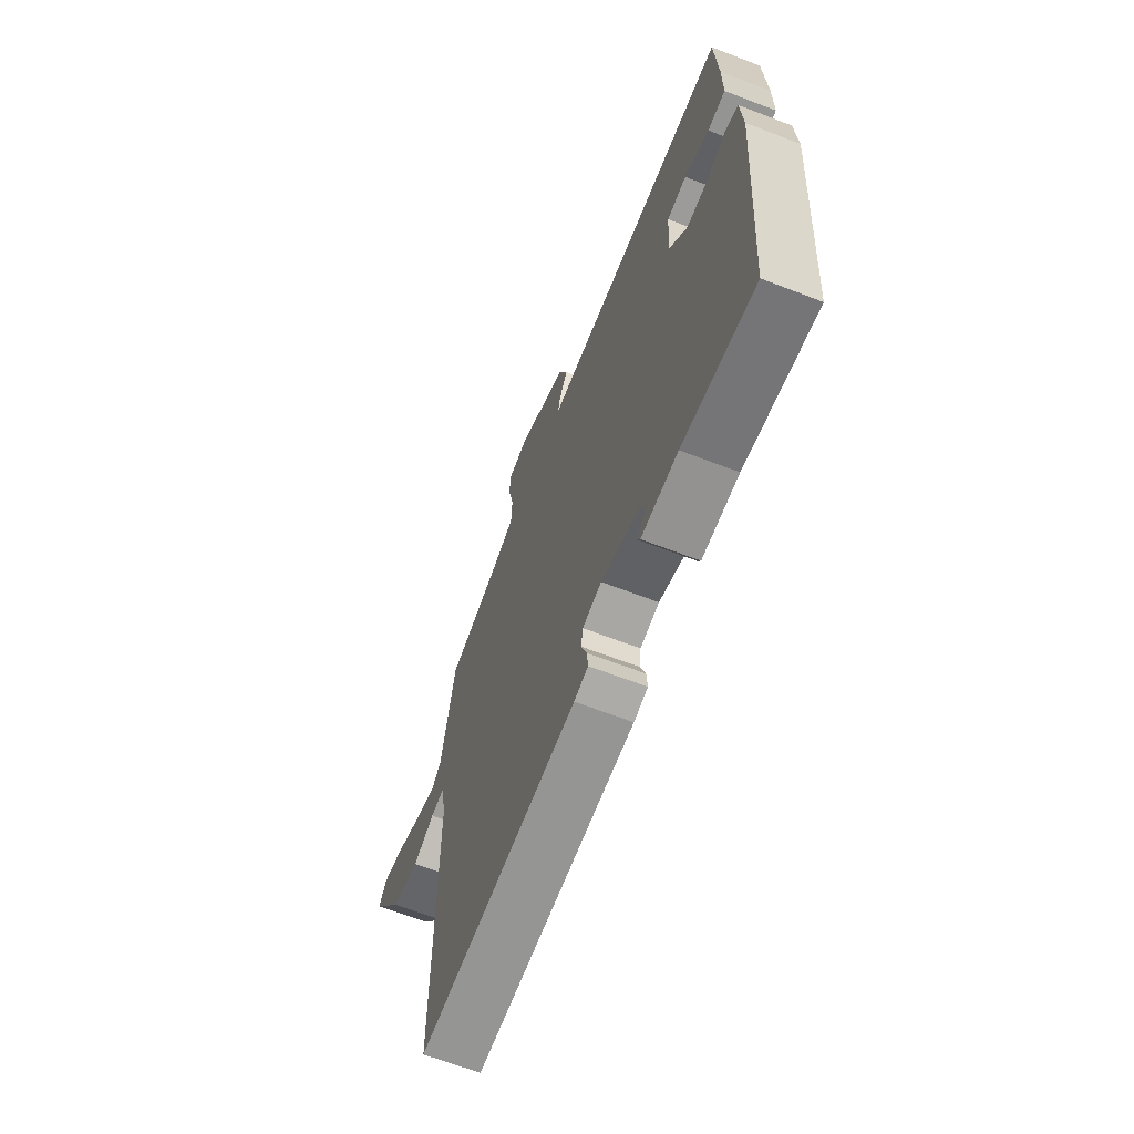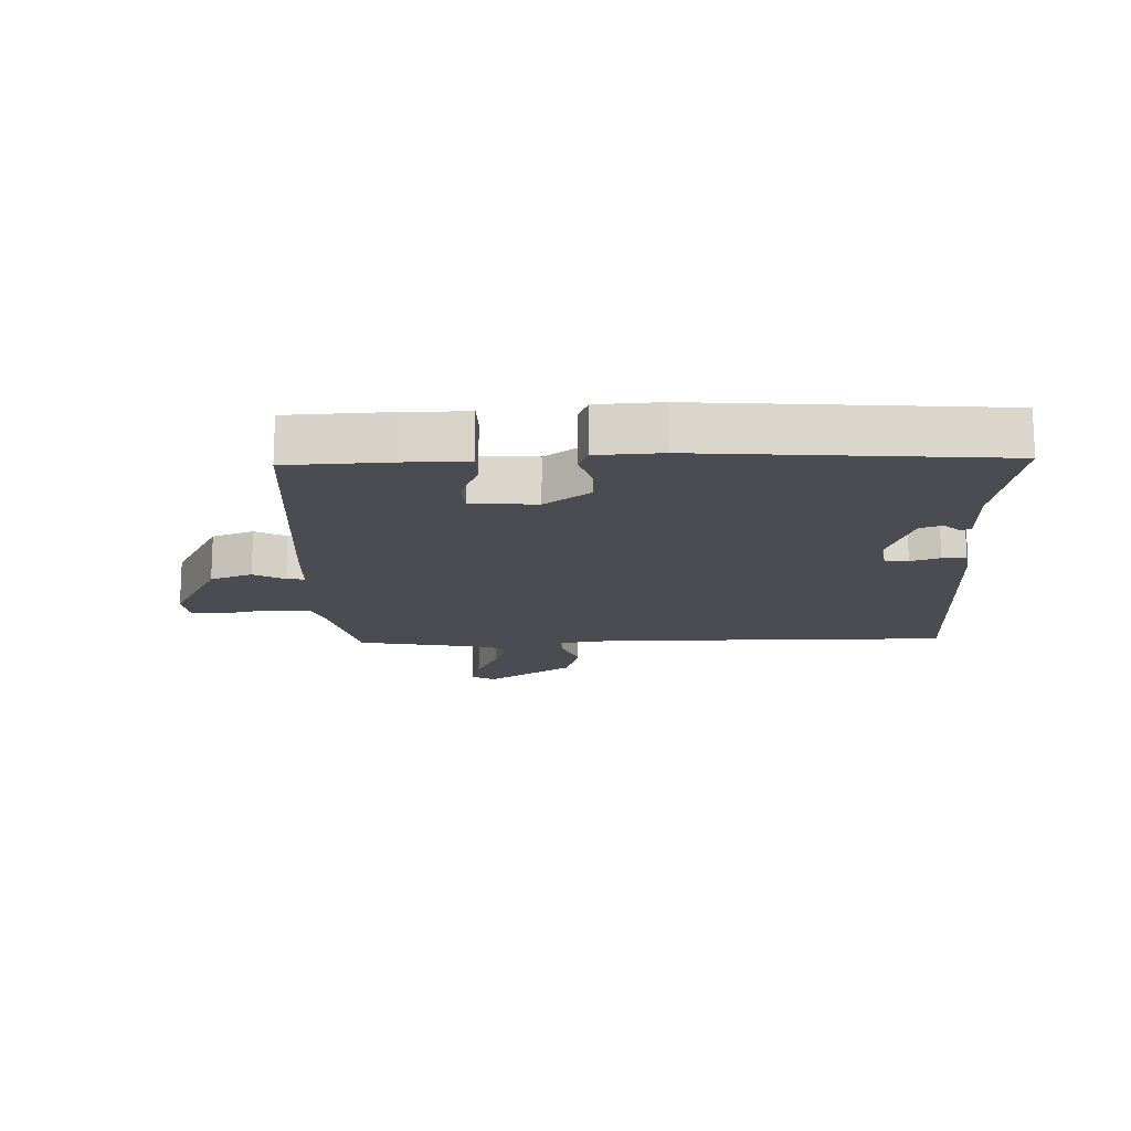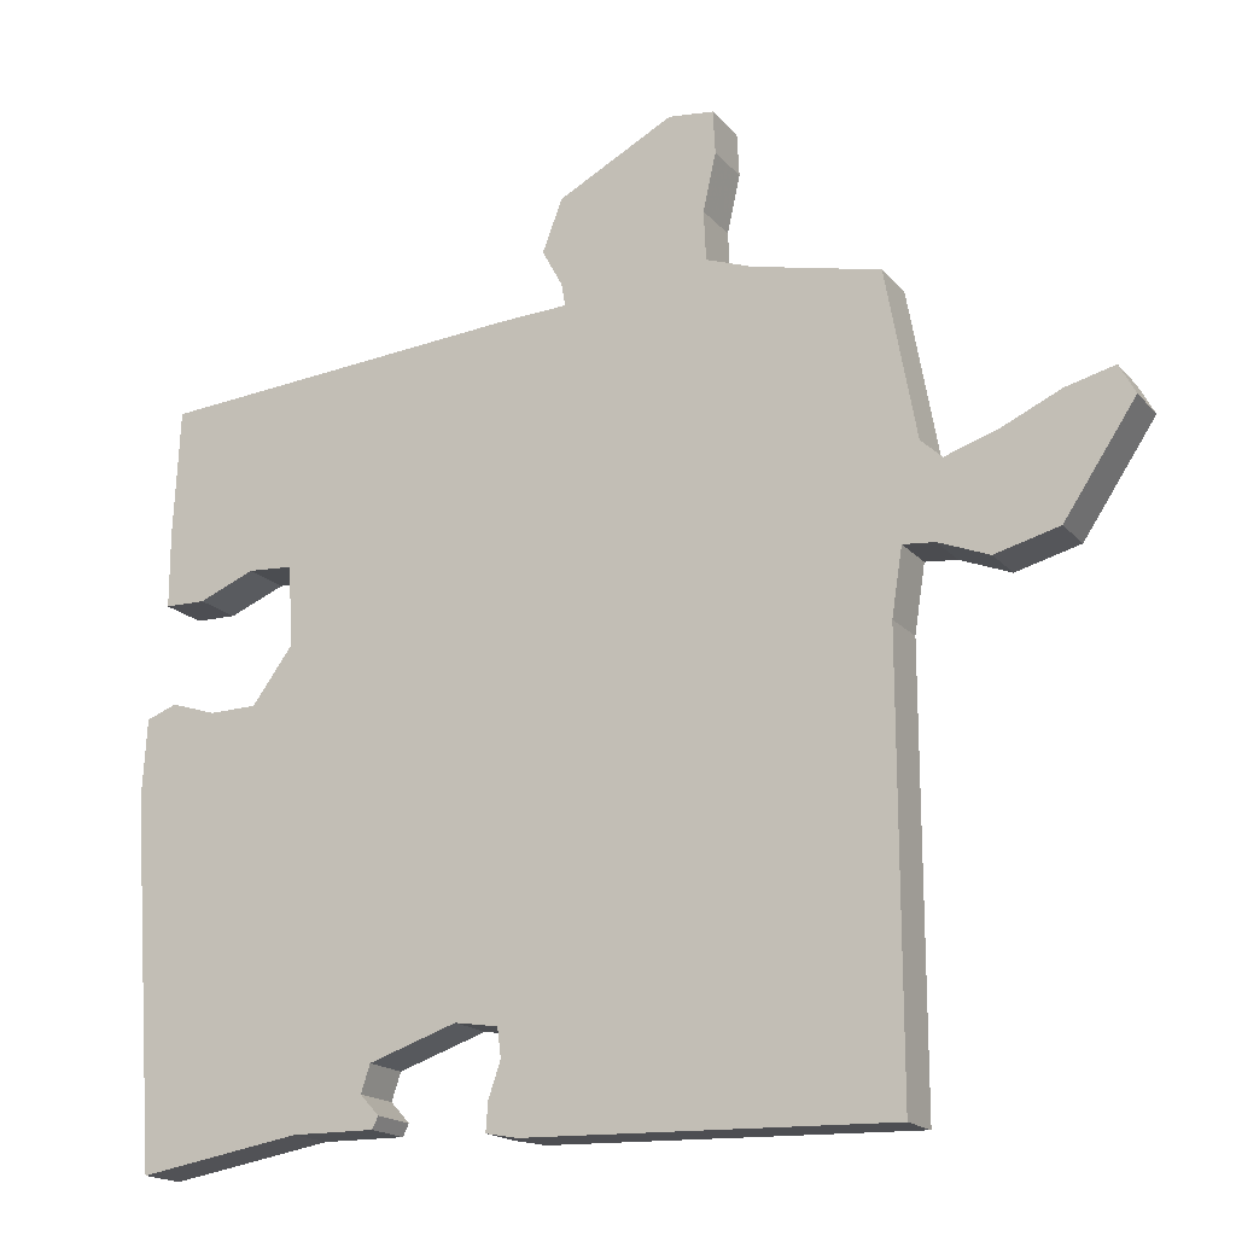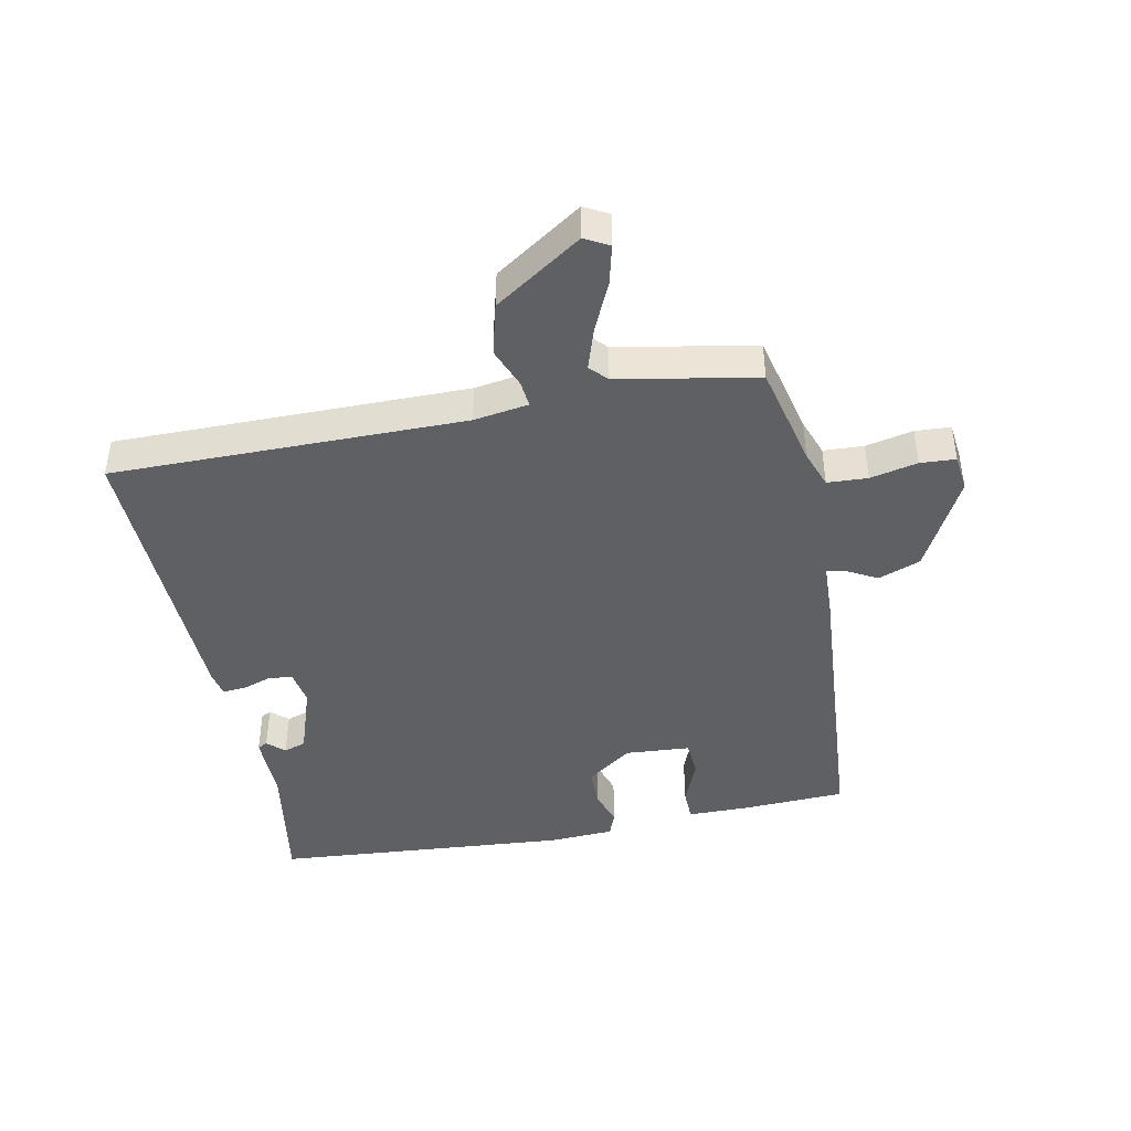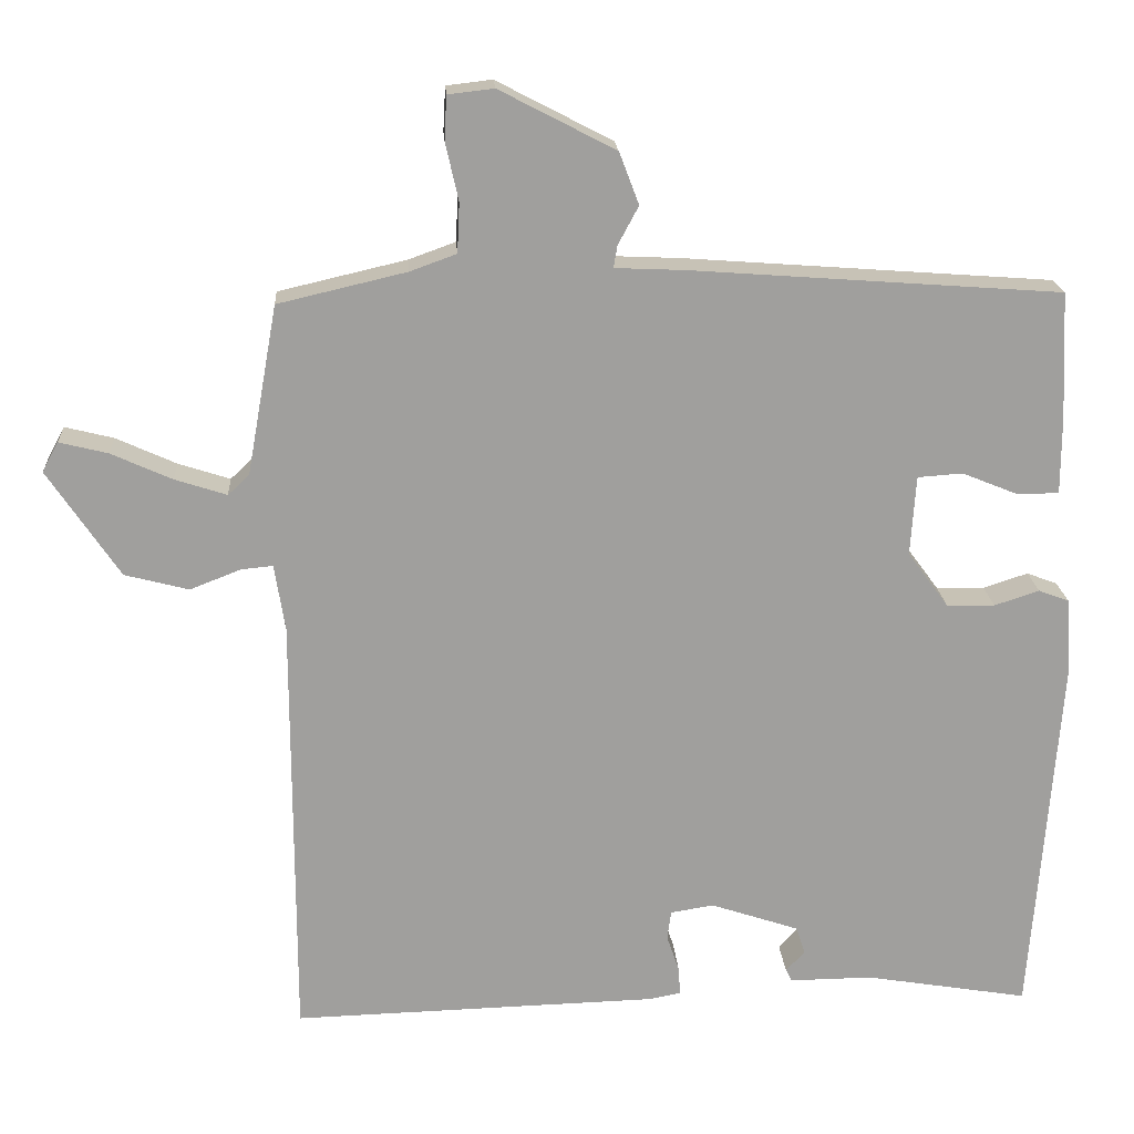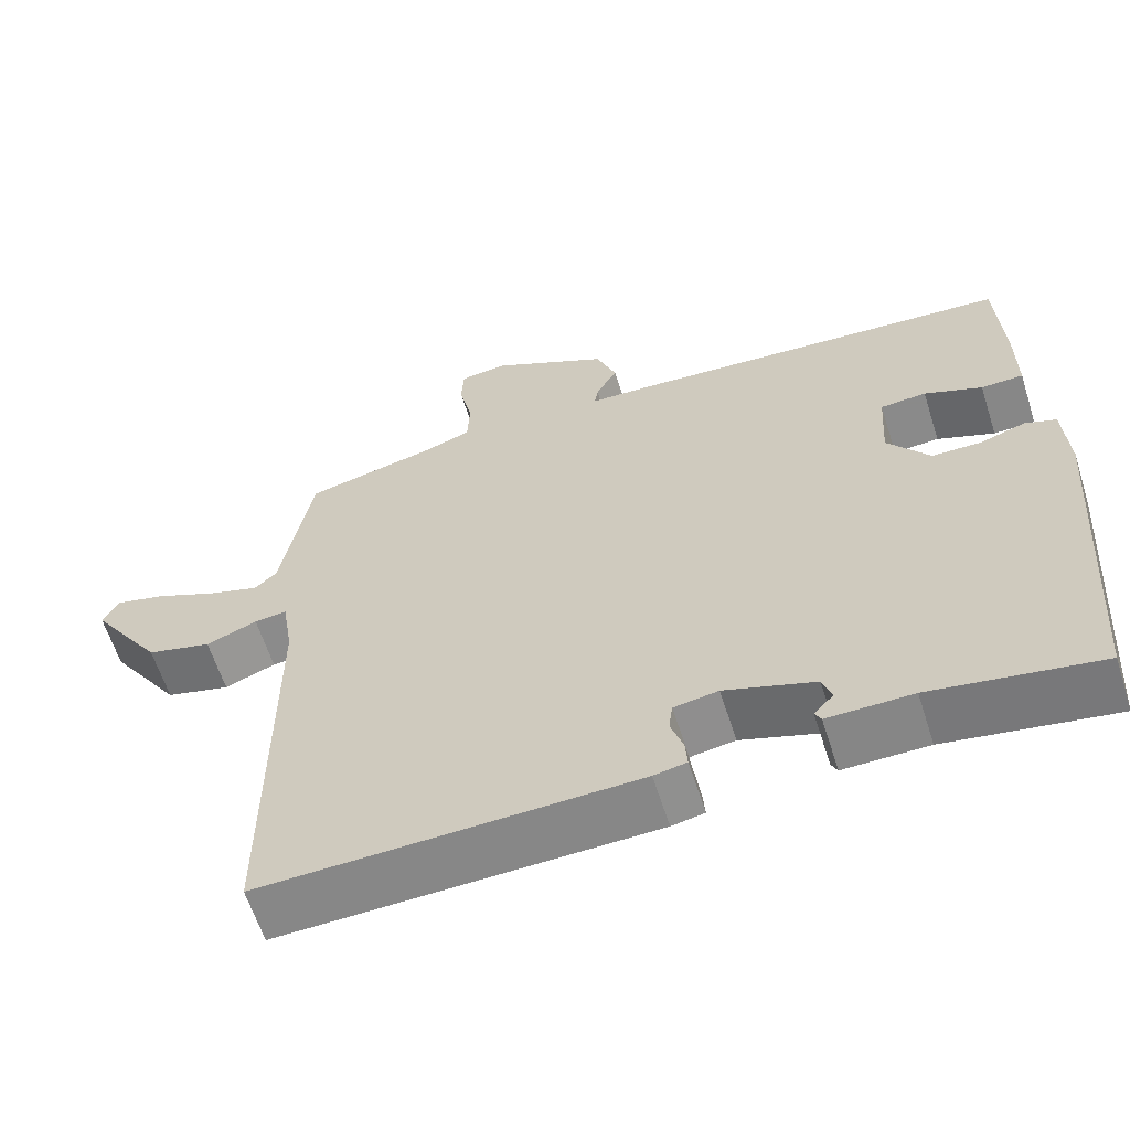
<metadata>
{"format":"obj","ext":"obj","renderer":"f3d","projection":"perspective","resolution":1024,"background":"white","views":[{"elev":-65.9,"azim":68.9,"up":"+Z"},{"elev":-15.5,"azim":91.7,"up":"+Y"},{"elev":-17.8,"azim":-152.7,"up":"+Z"},{"elev":-43.3,"azim":-78.8,"up":"+Y"},{"elev":19.0,"azim":-3.7,"up":"+Z"},{"elev":-61.9,"azim":17.7,"up":"+Z"}]}
</metadata>
<code>
v -0.5 0.07 -0.5
v -0.5 0.07 0.067
v -0.514 0.07 0.155
v -0.556 0.07 0.151
v -0.622 0.07 0.125
v -0.706 0.07 0.147
v -0.8 0.07 0.287
v -0.779 0.07 0.326
v -0.715 0.07 0.31
v -0.636 0.07 0.274
v -0.568 0.07 0.252
v -0.54 0.07 0.278
v -0.5 0.07 0.5
v -0.332 0.07 0.539
v -0.271 0.07 0.561
v -0.268 0.07 0.626
v -0.285 0.07 0.702
v -0.282 0.07 0.759
v -0.222 0.07 0.766
v -0.07 0.07 0.687
v -0.044 0.07 0.619
v -0.071 0.07 0.569
v -0.076 0.07 0.54
v 0.015 0.07 0.536
v 0.5 0.07 0.5
v 0.508 0.07 0.334
v 0.508 0.07 0.233
v 0.454 0.07 0.232
v 0.38 0.07 0.262
v 0.321 0.07 0.258
v 0.314 0.07 0.153
v 0.368 0.07 0.08
v 0.431 0.07 0.079
v 0.49 0.07 0.098
v 0.53 0.07 0.083
v 0.536 0.07 -0.021
v 0.5 0.07 -0.5
v 0.285 0.07 -0.464
v 0.176 0.07 -0.465
v 0.168 0.07 -0.449
v 0.193 0.07 -0.422
v 0.181 0.07 -0.386
v 0.065 0.07 -0.347
v 0.008 0.07 -0.356
v 0.003 0.07 -0.394
v 0.019 0.07 -0.441
v 0.022 0.07 -0.479
v -0.02 0.07 -0.487
v -0.5 0 -0.5
v -0.5 0 0.067
v -0.514 0 0.155
v -0.556 0 0.151
v -0.622 0 0.125
v -0.706 0 0.147
v -0.8 0 0.287
v -0.779 0 0.326
v -0.715 0 0.31
v -0.636 0 0.274
v -0.568 0 0.252
v -0.54 0 0.278
v -0.5 0 0.5
v -0.332 0 0.539
v -0.271 0 0.561
v -0.268 0 0.626
v -0.285 0 0.702
v -0.282 0 0.759
v -0.222 0 0.766
v -0.07 0 0.687
v -0.044 0 0.619
v -0.071 0 0.569
v -0.076 0 0.54
v 0.015 0 0.536
v 0.5 0 0.5
v 0.508 0 0.334
v 0.508 0 0.233
v 0.454 0 0.232
v 0.38 0 0.262
v 0.321 0 0.258
v 0.314 0 0.153
v 0.368 0 0.08
v 0.431 0 0.079
v 0.49 0 0.098
v 0.53 0 0.083
v 0.536 0 -0.021
v 0.5 0 -0.5
v 0.285 0 -0.464
v 0.176 0 -0.465
v 0.168 0 -0.449
v 0.193 0 -0.422
v 0.181 0 -0.386
v 0.065 0 -0.347
v 0.008 0 -0.356
v 0.003 0 -0.394
v 0.019 0 -0.441
v 0.022 0 -0.479
v -0.02 0 -0.487
f 48 1 2
f 47 48 2
f 46 47 2
f 45 46 2
f 44 45 2 3
f 43 44 3
f 42 43 3
f 38 39 40 41
f 38 41 42
f 37 38 42
f 36 37 42
f 35 36 42
f 34 35 42
f 33 34 42
f 32 33 42
f 31 32 42 3
f 27 28 29
f 26 27 29
f 25 26 29
f 24 25 29
f 23 24 29
f 23 29 30
f 20 21 22
f 19 20 22
f 18 19 22
f 17 18 22
f 16 17 22
f 15 16 22 23
f 30 31 3
f 23 30 3
f 15 23 3
f 14 15 3
f 8 9 10
f 7 8 10
f 6 7 10
f 5 6 10
f 4 5 10
f 4 10 11
f 14 3 4
f 13 14 4
f 12 13 4
f 4 11 12
f 50 49 96
f 50 96 95
f 50 95 94
f 50 94 93
f 51 50 93 92
f 51 92 91
f 51 91 90
f 89 88 87 86
f 90 89 86
f 90 86 85
f 90 85 84
f 90 84 83
f 90 83 82
f 90 82 81
f 90 81 80
f 51 90 80 79
f 77 76 75
f 77 75 74
f 77 74 73
f 77 73 72
f 77 72 71
f 78 77 71
f 70 69 68
f 70 68 67
f 70 67 66
f 70 66 65
f 70 65 64
f 71 70 64 63
f 51 79 78
f 51 78 71
f 51 71 63
f 51 63 62
f 58 57 56
f 58 56 55
f 58 55 54
f 58 54 53
f 58 53 52
f 59 58 52
f 52 51 62
f 52 62 61
f 52 61 60
f 60 59 52
f 1 49 50 2
f 2 50 51 3
f 3 51 52 4
f 4 52 53 5
f 5 53 54 6
f 6 54 55 7
f 7 55 56 8
f 8 56 57 9
f 9 57 58 10
f 10 58 59 11
f 11 59 60 12
f 12 60 61 13
f 13 61 62 14
f 14 62 63 15
f 15 63 64 16
f 16 64 65 17
f 17 65 66 18
f 18 66 67 19
f 19 67 68 20
f 20 68 69 21
f 21 69 70 22
f 22 70 71 23
f 23 71 72 24
f 24 72 73 25
f 25 73 74 26
f 26 74 75 27
f 27 75 76 28
f 28 76 77 29
f 29 77 78 30
f 30 78 79 31
f 31 79 80 32
f 32 80 81 33
f 33 81 82 34
f 34 82 83 35
f 35 83 84 36
f 36 84 85 37
f 37 85 86 38
f 38 86 87 39
f 39 87 88 40
f 40 88 89 41
f 41 89 90 42
f 42 90 91 43
f 43 91 92 44
f 44 92 93 45
f 45 93 94 46
f 46 94 95 47
f 47 95 96 48
f 48 96 49 1

</code>
